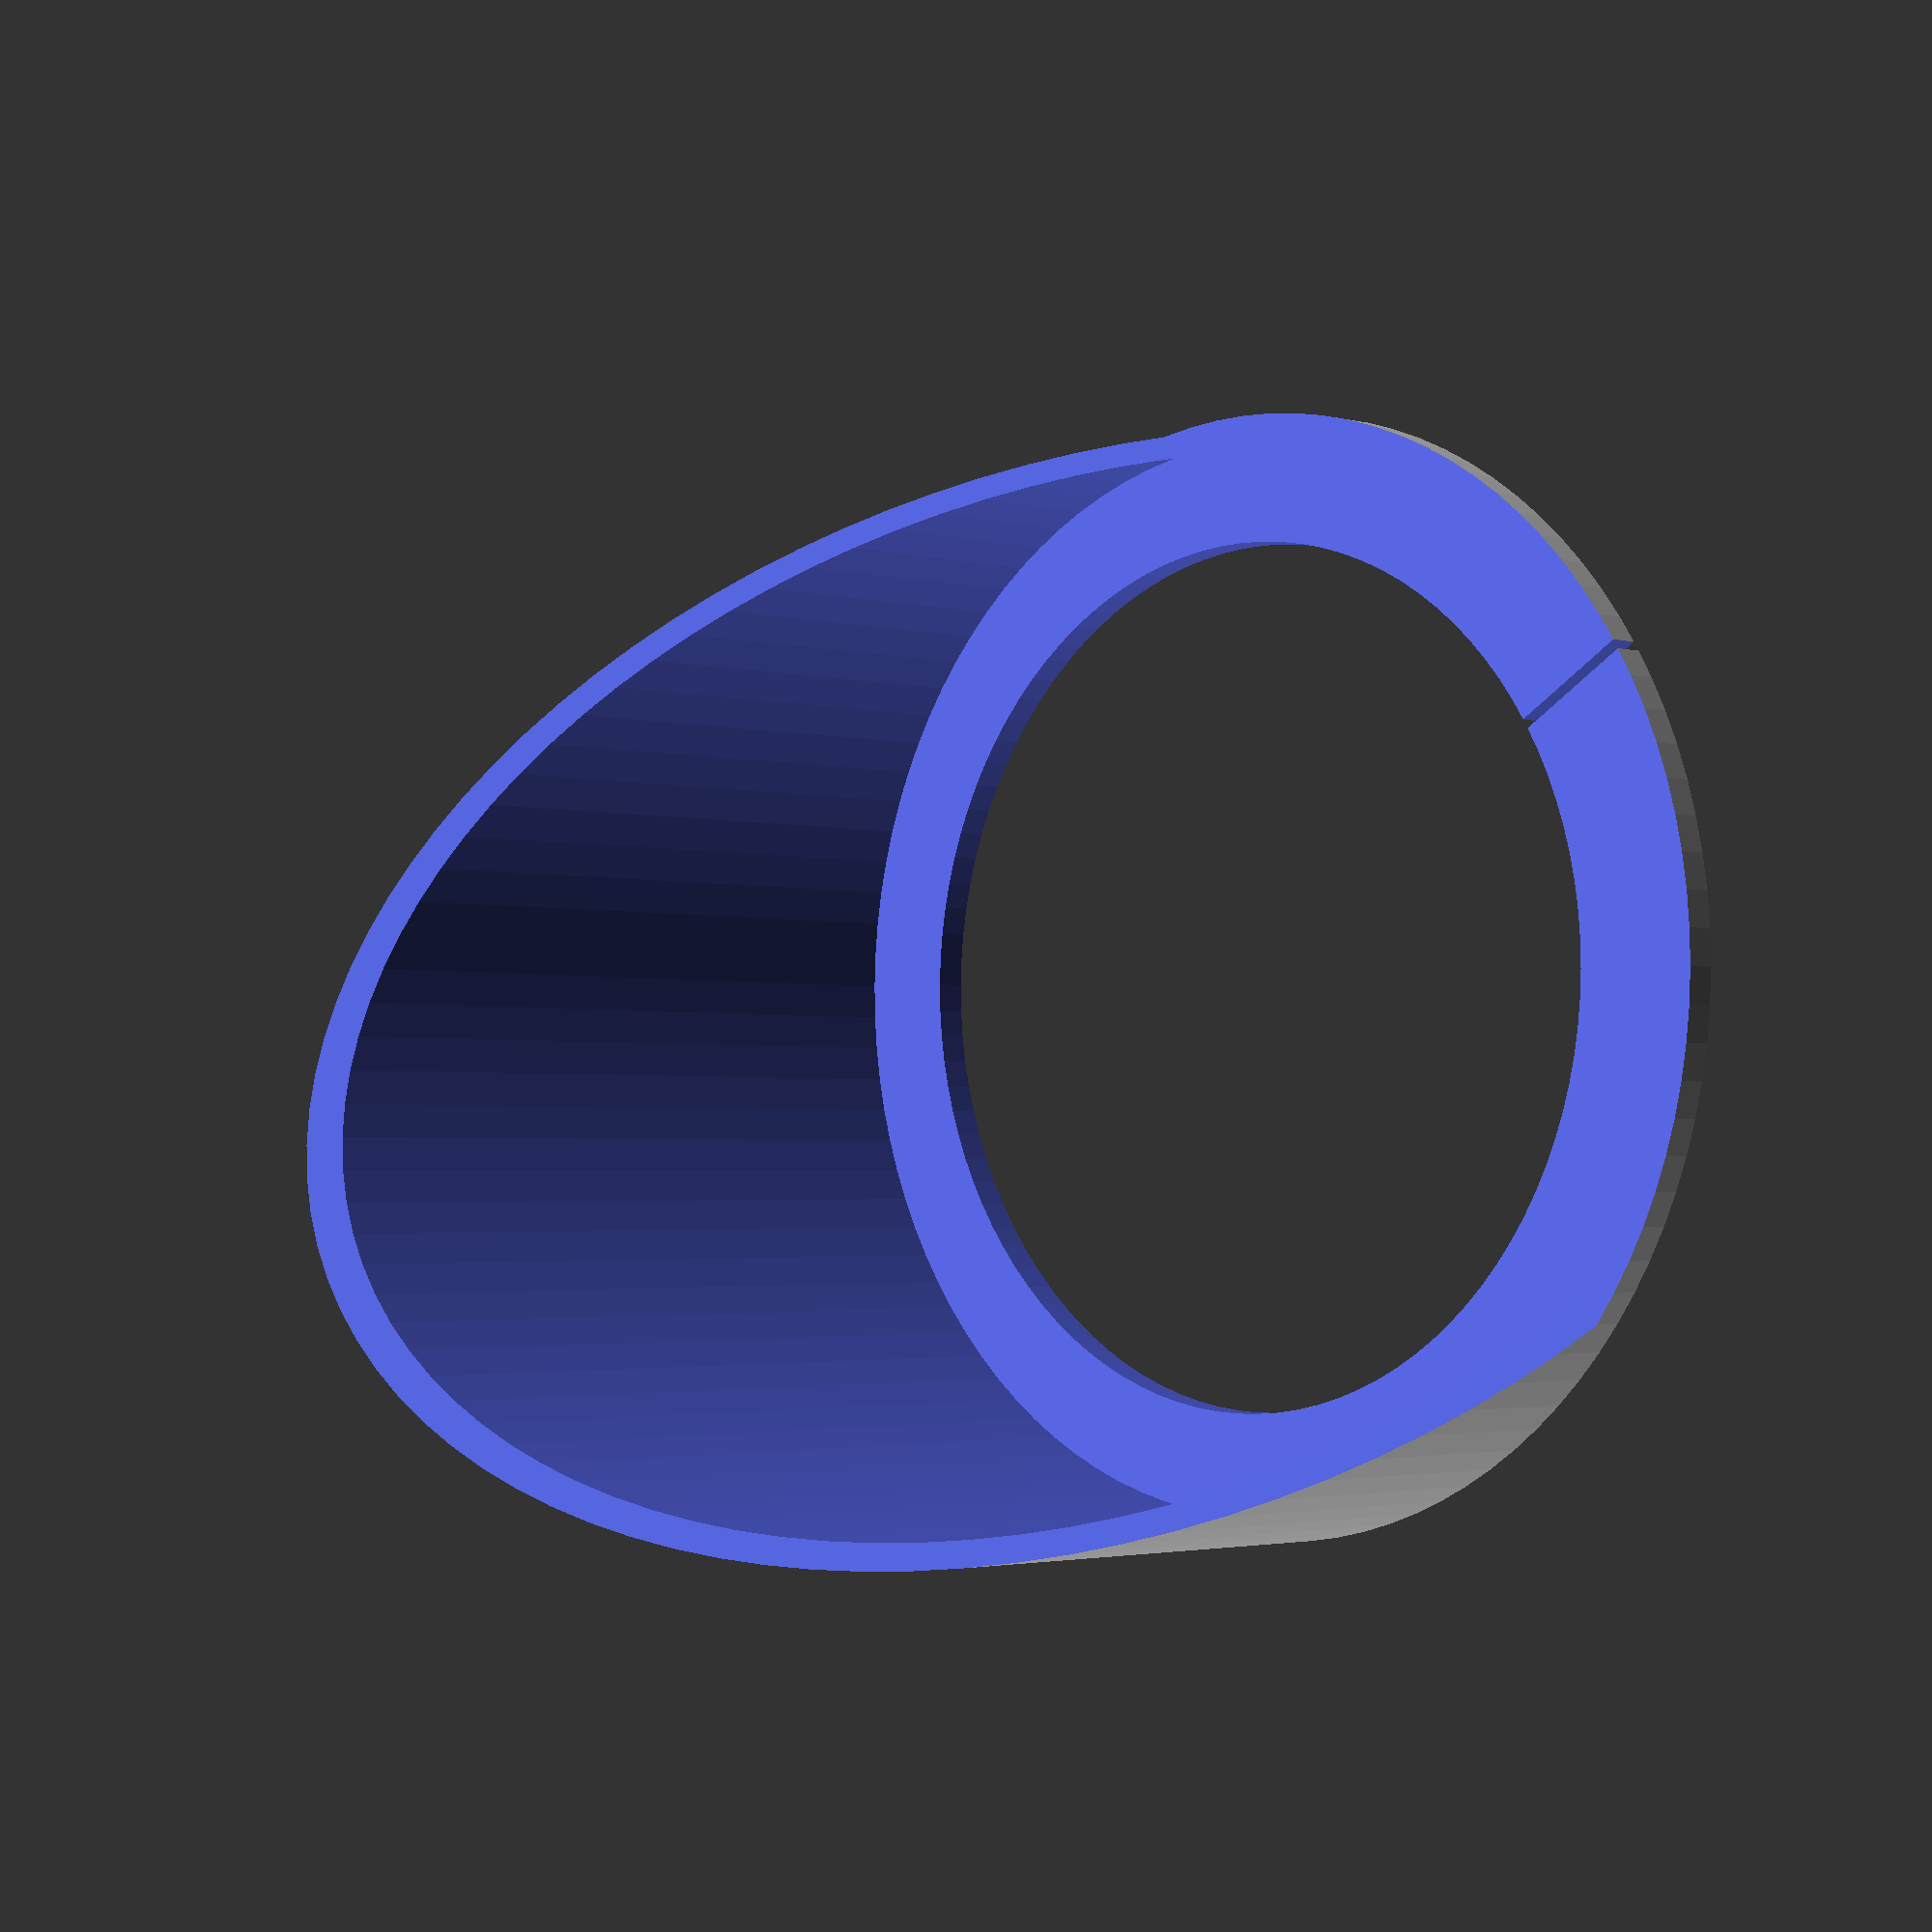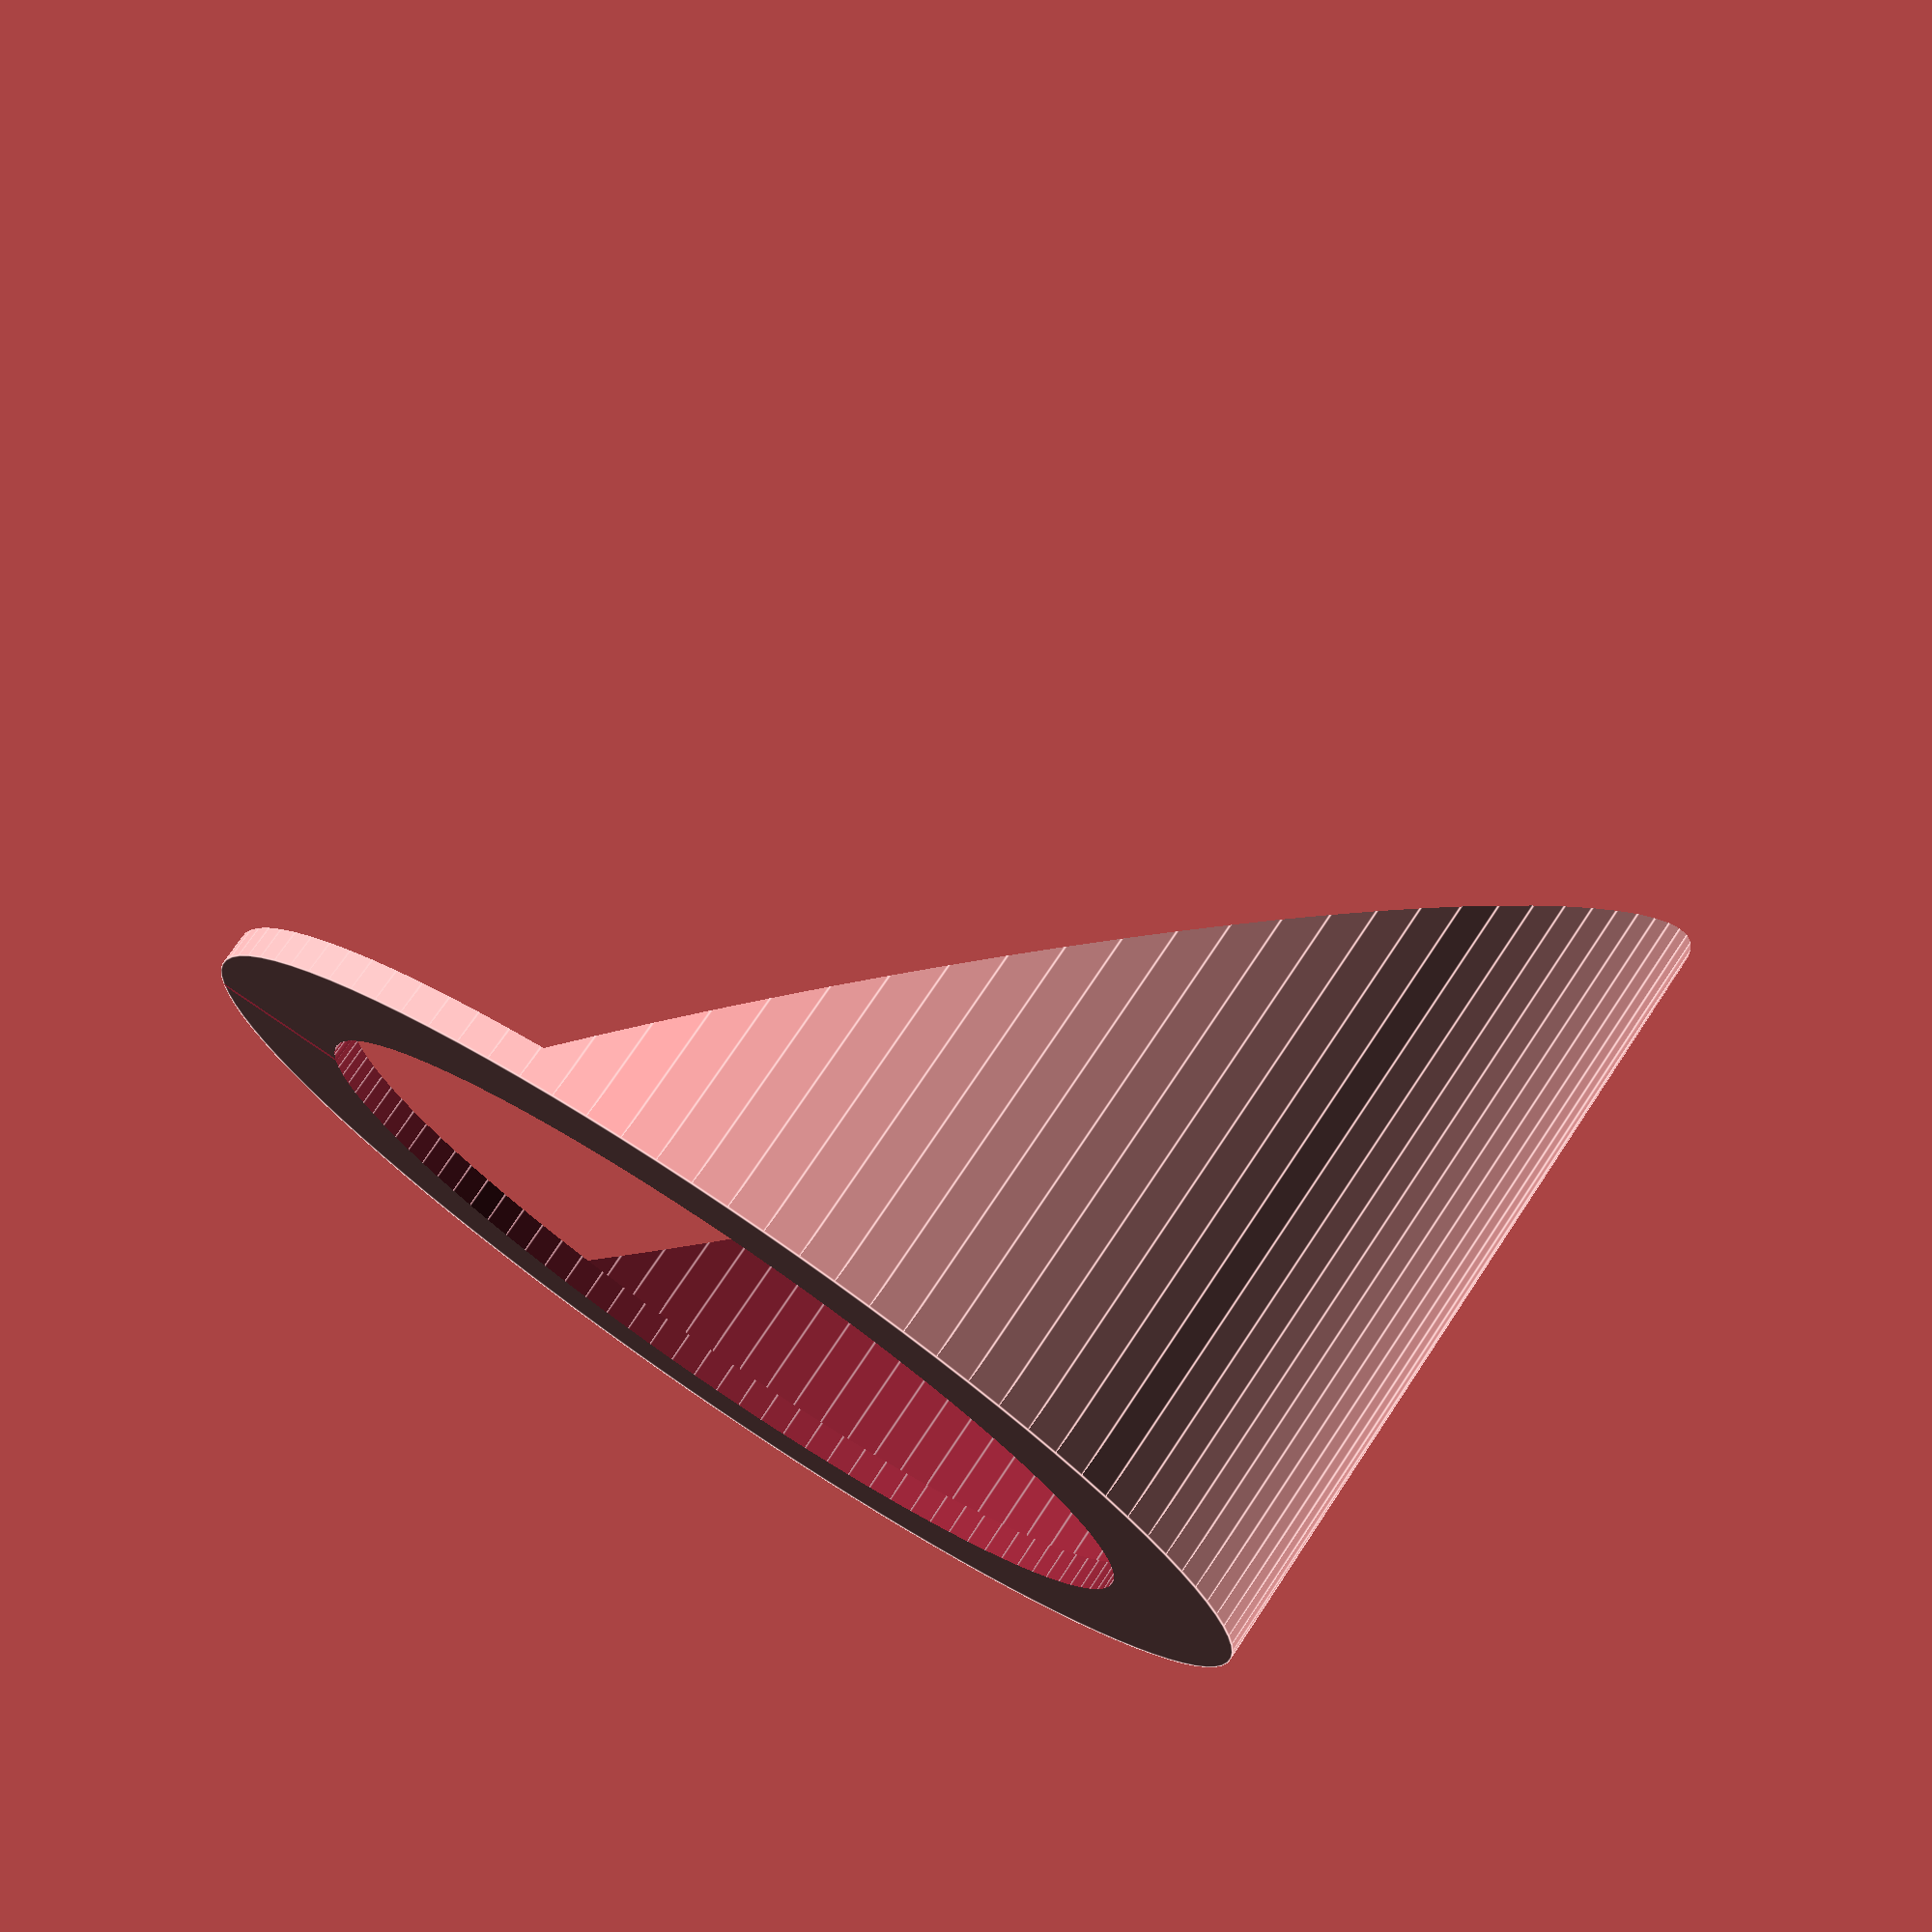
<openscad>
$fn=100;

difference() {
    cylinder(d=110,h=80);
    translate([0,0,3]) cylinder(d=105,h=80);
    translate([0,0,-1]) cylinder(d=85,h=100);
    translate([20,-60,3]) {
        cube([120,120,120]);
        rotate([0,-45,0]) cube([120,120,120]);
    };
    translate([50,0,0]) cube([100,1,10],center=true);
}
</openscad>
<views>
elev=2.4 azim=328.2 roll=46.2 proj=p view=solid
elev=105.8 azim=175.9 roll=326.3 proj=p view=edges
</views>
